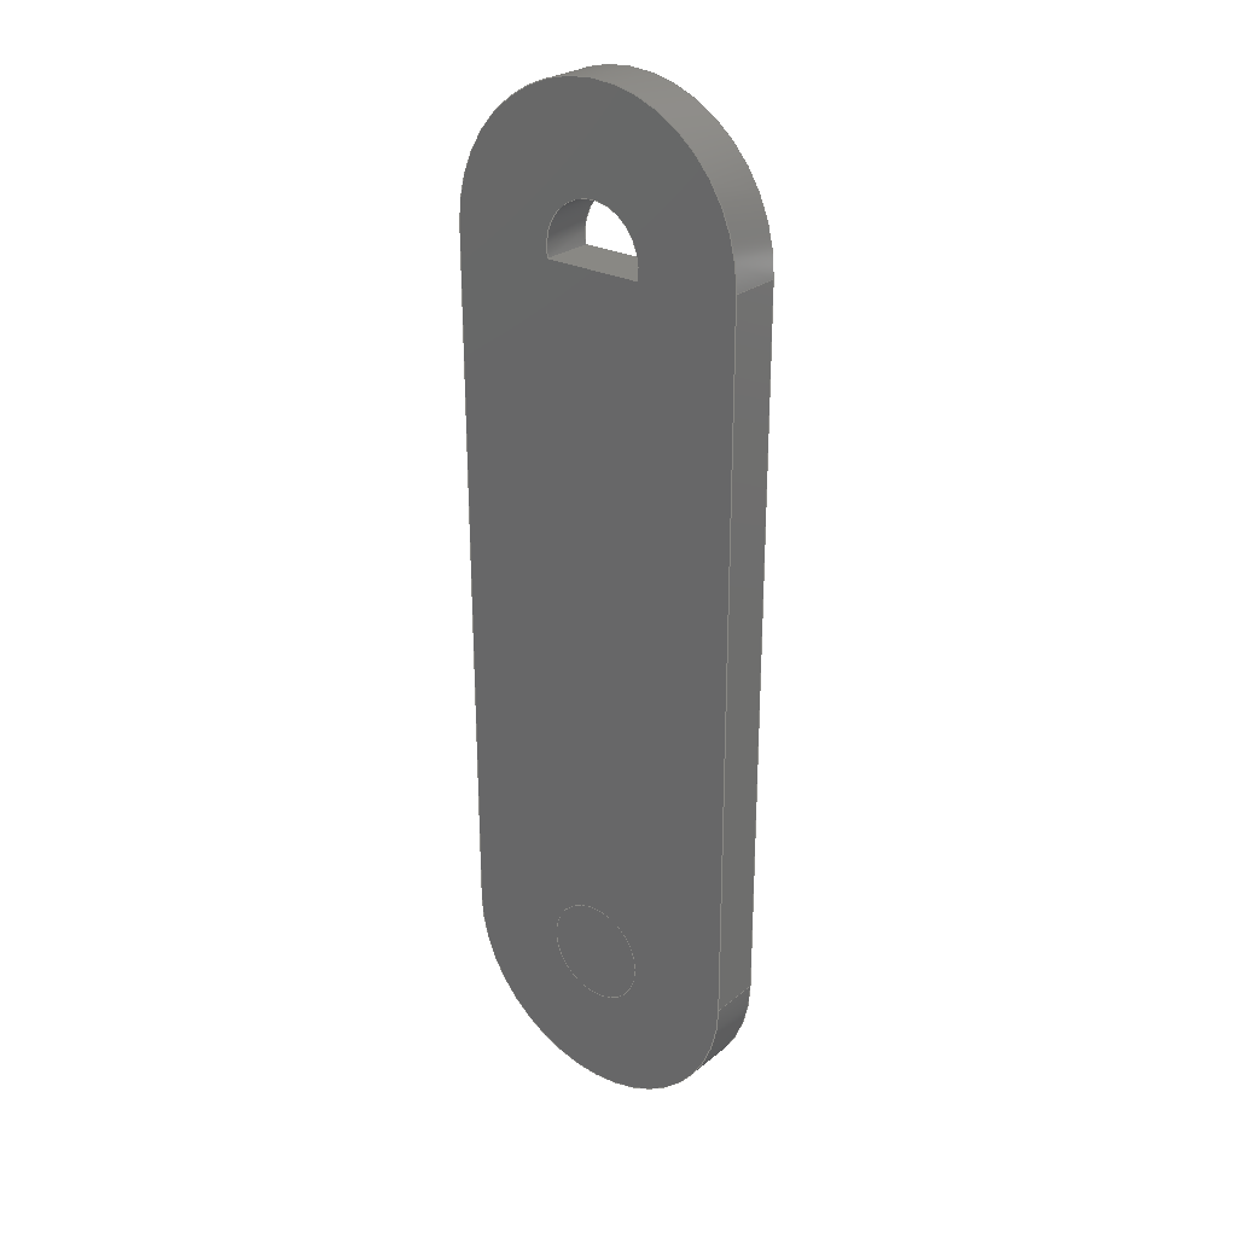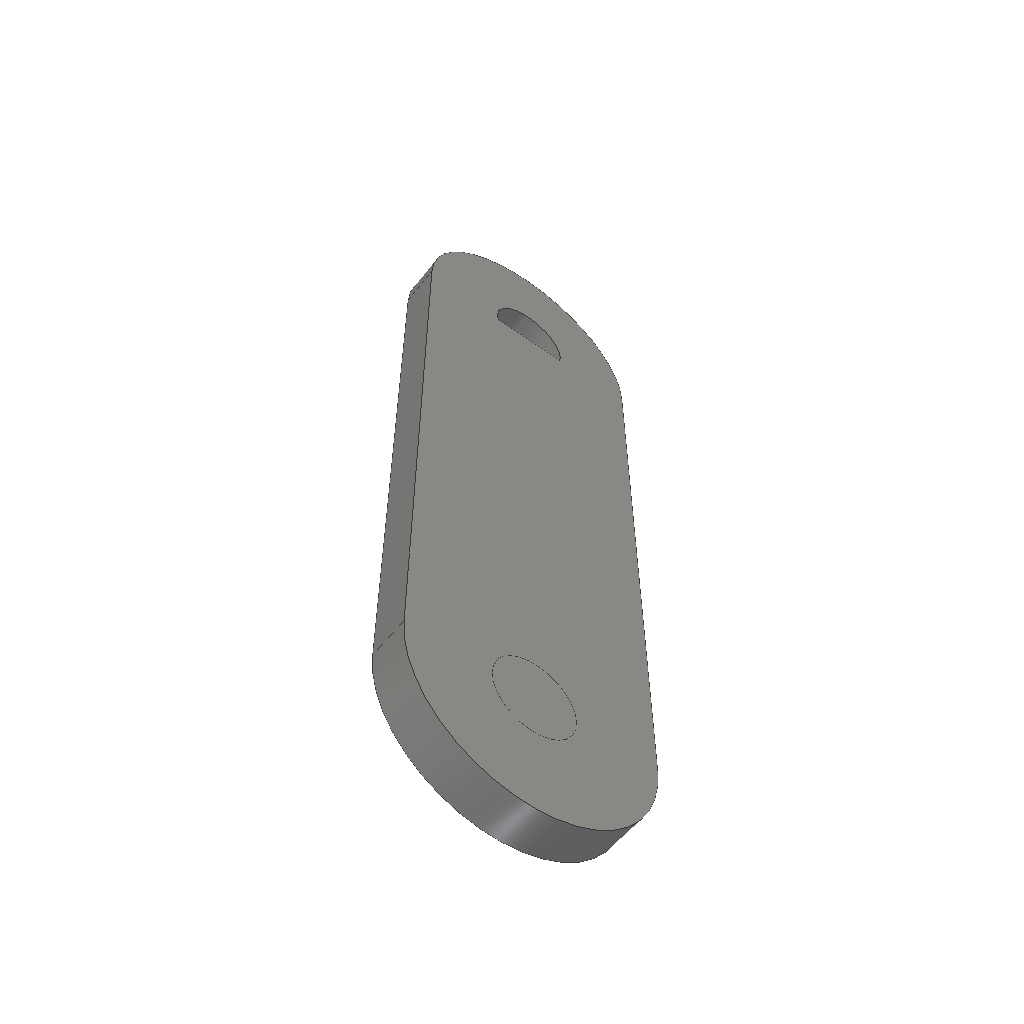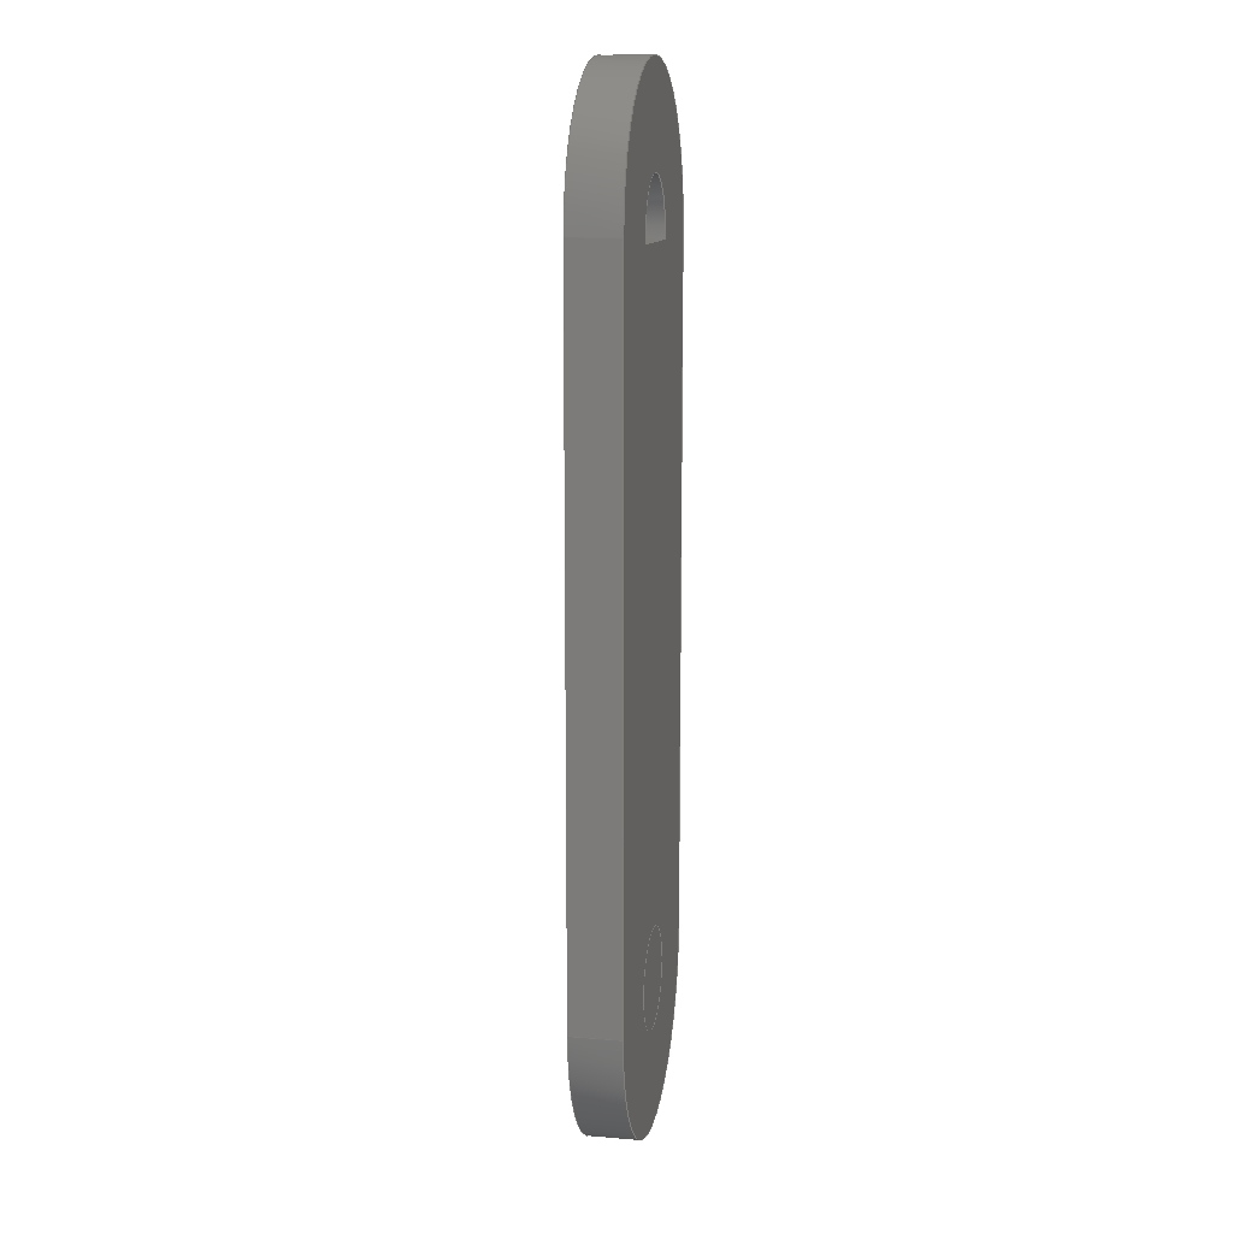
<metadata>
{"format":"step","ext":"step","renderer":"f3d","projection":"perspective","resolution":1024,"background":"white","views":[{"elev":26.8,"azim":39.4,"up":"+Z"},{"elev":-55.7,"azim":-37.2,"up":"+Z"},{"elev":12.3,"azim":-79.0,"up":"+Z"}]}
</metadata>
<code>
ISO-10303-21;
DATA;
#1=MECHANICAL_DESIGN_GEOMETRIC_PRESENTATION_REPRESENTATION('',(#8,#9),
#343);
#2=SHAPE_REPRESENTATION_RELATIONSHIP('SRR','None',#350,#3);
#3=ADVANCED_BREP_SHAPE_REPRESENTATION('',(#10,#11),#342);
#4=FACE_BOUND('',#42,.T.);
#5=FACE_BOUND('',#43,.T.);
#6=FACE_BOUND('',#45,.T.);
#7=FACE_BOUND('',#46,.T.);
#8=STYLED_ITEM('',(#360),#10);
#9=STYLED_ITEM('',(#359),#11);
#10=MANIFOLD_SOLID_BREP('Body2',#190);
#11=MANIFOLD_SOLID_BREP('Body1',#191);
#12=PLANE('',#208);
#13=PLANE('',#209);
#14=PLANE('',#210);
#15=PLANE('',#217);
#16=PLANE('',#221);
#17=PLANE('',#225);
#18=PLANE('',#226);
#19=FACE_OUTER_BOUND('',#31,.T.);
#20=FACE_OUTER_BOUND('',#32,.T.);
#21=FACE_OUTER_BOUND('',#33,.T.);
#22=FACE_OUTER_BOUND('',#34,.T.);
#23=FACE_OUTER_BOUND('',#35,.T.);
#24=FACE_OUTER_BOUND('',#36,.T.);
#25=FACE_OUTER_BOUND('',#37,.T.);
#26=FACE_OUTER_BOUND('',#38,.T.);
#27=FACE_OUTER_BOUND('',#39,.T.);
#28=FACE_OUTER_BOUND('',#40,.T.);
#29=FACE_OUTER_BOUND('',#41,.T.);
#30=FACE_OUTER_BOUND('',#44,.T.);
#31=EDGE_LOOP('',(#125,#126,#127,#128));
#32=EDGE_LOOP('',(#129));
#33=EDGE_LOOP('',(#130));
#34=EDGE_LOOP('',(#131,#132,#133,#134));
#35=EDGE_LOOP('',(#135,#136,#137,#138));
#36=EDGE_LOOP('',(#139,#140,#141,#142));
#37=EDGE_LOOP('',(#143,#144,#145,#146));
#38=EDGE_LOOP('',(#147,#148,#149,#150));
#39=EDGE_LOOP('',(#151,#152,#153,#154));
#40=EDGE_LOOP('',(#155,#156,#157,#158));
#41=EDGE_LOOP('',(#159,#160,#161,#162));
#42=EDGE_LOOP('',(#163));
#43=EDGE_LOOP('',(#164,#165));
#44=EDGE_LOOP('',(#166,#167,#168,#169));
#45=EDGE_LOOP('',(#170));
#46=EDGE_LOOP('',(#171,#172));
#47=LINE('',#292,#61);
#48=LINE('',#299,#62);
#49=LINE('',#301,#63);
#50=LINE('',#303,#64);
#51=LINE('',#304,#65);
#52=LINE('',#312,#66);
#53=LINE('',#317,#67);
#54=LINE('',#319,#68);
#55=LINE('',#321,#69);
#56=LINE('',#322,#70);
#57=LINE('',#328,#71);
#58=LINE('',#331,#72);
#59=LINE('',#333,#73);
#60=LINE('',#334,#74);
#61=VECTOR('',#233,0.5);
#62=VECTOR('',#242,1);
#63=VECTOR('',#243,1);
#64=VECTOR('',#244,1);
#65=VECTOR('',#245,1);
#66=VECTOR('',#256,0.5);
#67=VECTOR('',#261,1);
#68=VECTOR('',#262,1);
#69=VECTOR('',#263,1);
#70=VECTOR('',#264,1);
#71=VECTOR('',#271,1);
#72=VECTOR('',#274,1);
#73=VECTOR('',#275,1);
#74=VECTOR('',#276,1);
#75=CIRCLE('',#206,0.5);
#76=CIRCLE('',#207,0.5);
#77=CIRCLE('',#212,0.5);
#78=CIRCLE('',#213,0.5);
#79=CIRCLE('',#215,0.5);
#80=CIRCLE('',#216,0.5);
#81=CIRCLE('',#219,1.5);
#82=CIRCLE('',#220,1.5);
#83=CIRCLE('',#223,1.5);
#84=CIRCLE('',#224,1.5);
#85=VERTEX_POINT('',#289);
#86=VERTEX_POINT('',#291);
#87=VERTEX_POINT('',#297);
#88=VERTEX_POINT('',#298);
#89=VERTEX_POINT('',#300);
#90=VERTEX_POINT('',#302);
#91=VERTEX_POINT('',#309);
#92=VERTEX_POINT('',#311);
#93=VERTEX_POINT('',#315);
#94=VERTEX_POINT('',#316);
#95=VERTEX_POINT('',#318);
#96=VERTEX_POINT('',#320);
#97=VERTEX_POINT('',#324);
#98=VERTEX_POINT('',#326);
#99=VERTEX_POINT('',#330);
#100=VERTEX_POINT('',#332);
#101=EDGE_CURVE('',#85,#85,#75,.T.);
#102=EDGE_CURVE('',#85,#86,#47,.T.);
#103=EDGE_CURVE('',#86,#86,#76,.T.);
#104=EDGE_CURVE('',#87,#88,#48,.T.);
#105=EDGE_CURVE('',#89,#88,#49,.T.);
#106=EDGE_CURVE('',#90,#89,#50,.T.);
#107=EDGE_CURVE('',#87,#90,#51,.T.);
#108=EDGE_CURVE('',#88,#87,#77,.T.);
#109=EDGE_CURVE('',#89,#90,#78,.T.);
#110=EDGE_CURVE('',#91,#91,#79,.T.);
#111=EDGE_CURVE('',#91,#92,#52,.T.);
#112=EDGE_CURVE('',#92,#92,#80,.T.);
#113=EDGE_CURVE('',#93,#94,#53,.T.);
#114=EDGE_CURVE('',#94,#95,#54,.T.);
#115=EDGE_CURVE('',#96,#95,#55,.T.);
#116=EDGE_CURVE('',#93,#96,#56,.T.);
#117=EDGE_CURVE('',#97,#93,#81,.T.);
#118=EDGE_CURVE('',#98,#96,#82,.T.);
#119=EDGE_CURVE('',#97,#98,#57,.T.);
#120=EDGE_CURVE('',#99,#97,#58,.T.);
#121=EDGE_CURVE('',#100,#98,#59,.T.);
#122=EDGE_CURVE('',#99,#100,#60,.T.);
#123=EDGE_CURVE('',#94,#99,#83,.T.);
#124=EDGE_CURVE('',#95,#100,#84,.T.);
#125=ORIENTED_EDGE('',*,*,#101,.F.);
#126=ORIENTED_EDGE('',*,*,#102,.T.);
#127=ORIENTED_EDGE('',*,*,#103,.T.);
#128=ORIENTED_EDGE('',*,*,#102,.F.);
#129=ORIENTED_EDGE('',*,*,#101,.T.);
#130=ORIENTED_EDGE('',*,*,#103,.F.);
#131=ORIENTED_EDGE('',*,*,#104,.T.);
#132=ORIENTED_EDGE('',*,*,#105,.F.);
#133=ORIENTED_EDGE('',*,*,#106,.F.);
#134=ORIENTED_EDGE('',*,*,#107,.F.);
#135=ORIENTED_EDGE('',*,*,#105,.T.);
#136=ORIENTED_EDGE('',*,*,#108,.T.);
#137=ORIENTED_EDGE('',*,*,#107,.T.);
#138=ORIENTED_EDGE('',*,*,#109,.F.);
#139=ORIENTED_EDGE('',*,*,#110,.F.);
#140=ORIENTED_EDGE('',*,*,#111,.T.);
#141=ORIENTED_EDGE('',*,*,#112,.T.);
#142=ORIENTED_EDGE('',*,*,#111,.F.);
#143=ORIENTED_EDGE('',*,*,#113,.T.);
#144=ORIENTED_EDGE('',*,*,#114,.T.);
#145=ORIENTED_EDGE('',*,*,#115,.F.);
#146=ORIENTED_EDGE('',*,*,#116,.F.);
#147=ORIENTED_EDGE('',*,*,#117,.T.);
#148=ORIENTED_EDGE('',*,*,#116,.T.);
#149=ORIENTED_EDGE('',*,*,#118,.F.);
#150=ORIENTED_EDGE('',*,*,#119,.F.);
#151=ORIENTED_EDGE('',*,*,#120,.T.);
#152=ORIENTED_EDGE('',*,*,#119,.T.);
#153=ORIENTED_EDGE('',*,*,#121,.F.);
#154=ORIENTED_EDGE('',*,*,#122,.F.);
#155=ORIENTED_EDGE('',*,*,#123,.T.);
#156=ORIENTED_EDGE('',*,*,#122,.T.);
#157=ORIENTED_EDGE('',*,*,#124,.F.);
#158=ORIENTED_EDGE('',*,*,#114,.F.);
#159=ORIENTED_EDGE('',*,*,#124,.T.);
#160=ORIENTED_EDGE('',*,*,#121,.T.);
#161=ORIENTED_EDGE('',*,*,#118,.T.);
#162=ORIENTED_EDGE('',*,*,#115,.T.);
#163=ORIENTED_EDGE('',*,*,#110,.T.);
#164=ORIENTED_EDGE('',*,*,#109,.T.);
#165=ORIENTED_EDGE('',*,*,#106,.T.);
#166=ORIENTED_EDGE('',*,*,#123,.F.);
#167=ORIENTED_EDGE('',*,*,#113,.F.);
#168=ORIENTED_EDGE('',*,*,#117,.F.);
#169=ORIENTED_EDGE('',*,*,#120,.F.);
#170=ORIENTED_EDGE('',*,*,#112,.F.);
#171=ORIENTED_EDGE('',*,*,#108,.F.);
#172=ORIENTED_EDGE('',*,*,#104,.F.);
#173=CYLINDRICAL_SURFACE('',#205,0.5);
#174=CYLINDRICAL_SURFACE('',#211,0.5);
#175=CYLINDRICAL_SURFACE('',#214,0.5);
#176=CYLINDRICAL_SURFACE('',#218,1.5);
#177=CYLINDRICAL_SURFACE('',#222,1.5);
#178=ADVANCED_FACE('',(#19),#173,.T.);
#179=ADVANCED_FACE('',(#20),#12,.T.);
#180=ADVANCED_FACE('',(#21),#13,.F.);
#181=ADVANCED_FACE('',(#22),#14,.T.);
#182=ADVANCED_FACE('',(#23),#174,.F.);
#183=ADVANCED_FACE('',(#24),#175,.F.);
#184=ADVANCED_FACE('',(#25),#15,.T.);
#185=ADVANCED_FACE('',(#26),#176,.T.);
#186=ADVANCED_FACE('',(#27),#16,.T.);
#187=ADVANCED_FACE('',(#28),#177,.T.);
#188=ADVANCED_FACE('',(#29,#4,#5),#17,.T.);
#189=ADVANCED_FACE('',(#30,#6,#7),#18,.F.);
#190=CLOSED_SHELL('',(#178,#179,#180));
#191=CLOSED_SHELL('',(#181,#182,#183,#184,#185,#186,#187,#188,#189));
#192=DERIVED_UNIT_ELEMENT(#194,1);
#193=DERIVED_UNIT_ELEMENT(#345,3);
#194=(
MASS_UNIT()
NAMED_UNIT(*)
SI_UNIT(.KILO.,.GRAM.)
);
#195=DERIVED_UNIT((#192,#193));
#196=MEASURE_REPRESENTATION_ITEM('density measure',
POSITIVE_RATIO_MEASURE(7850),#195);
#197=PROPERTY_DEFINITION_REPRESENTATION(#202,#199);
#198=PROPERTY_DEFINITION_REPRESENTATION(#203,#200);
#199=REPRESENTATION('material name',(#201),#342);
#200=REPRESENTATION('density',(#196),#342);
#201=DESCRIPTIVE_REPRESENTATION_ITEM('Steel','Steel');
#202=PROPERTY_DEFINITION('material property','material name',#352);
#203=PROPERTY_DEFINITION('material property','density of part',#352);
#204=AXIS2_PLACEMENT_3D('placement',#287,#227,#228);
#205=AXIS2_PLACEMENT_3D('',#288,#229,#230);
#206=AXIS2_PLACEMENT_3D('',#290,#231,#232);
#207=AXIS2_PLACEMENT_3D('',#293,#234,#235);
#208=AXIS2_PLACEMENT_3D('',#294,#236,#237);
#209=AXIS2_PLACEMENT_3D('',#295,#238,#239);
#210=AXIS2_PLACEMENT_3D('',#296,#240,#241);
#211=AXIS2_PLACEMENT_3D('',#305,#246,#247);
#212=AXIS2_PLACEMENT_3D('',#306,#248,#249);
#213=AXIS2_PLACEMENT_3D('',#307,#250,#251);
#214=AXIS2_PLACEMENT_3D('',#308,#252,#253);
#215=AXIS2_PLACEMENT_3D('',#310,#254,#255);
#216=AXIS2_PLACEMENT_3D('',#313,#257,#258);
#217=AXIS2_PLACEMENT_3D('',#314,#259,#260);
#218=AXIS2_PLACEMENT_3D('',#323,#265,#266);
#219=AXIS2_PLACEMENT_3D('',#325,#267,#268);
#220=AXIS2_PLACEMENT_3D('',#327,#269,#270);
#221=AXIS2_PLACEMENT_3D('',#329,#272,#273);
#222=AXIS2_PLACEMENT_3D('',#335,#277,#278);
#223=AXIS2_PLACEMENT_3D('',#336,#279,#280);
#224=AXIS2_PLACEMENT_3D('',#337,#281,#282);
#225=AXIS2_PLACEMENT_3D('',#338,#283,#284);
#226=AXIS2_PLACEMENT_3D('',#339,#285,#286);
#227=DIRECTION('axis',(0,0,1));
#228=DIRECTION('refdir',(1,0,0));
#229=DIRECTION('center_axis',(0,1,0));
#230=DIRECTION('ref_axis',(1,0,0));
#231=DIRECTION('center_axis',(0,1,0));
#232=DIRECTION('ref_axis',(1,0,0));
#233=DIRECTION('',(0,-1,0));
#234=DIRECTION('center_axis',(0,1,0));
#235=DIRECTION('ref_axis',(1,0,0));
#236=DIRECTION('center_axis',(0,1,0));
#237=DIRECTION('ref_axis',(1,0,0));
#238=DIRECTION('center_axis',(0,1,0));
#239=DIRECTION('ref_axis',(1,0,0));
#240=DIRECTION('center_axis',(0,0,1));
#241=DIRECTION('ref_axis',(1,0,0));
#242=DIRECTION('',(1,0,0));
#243=DIRECTION('',(0,-1,0));
#244=DIRECTION('',(1,0,0));
#245=DIRECTION('',(0,1,0));
#246=DIRECTION('center_axis',(0,1,0));
#247=DIRECTION('ref_axis',(6.123e-17,0,1));
#248=DIRECTION('center_axis',(0,-1,0));
#249=DIRECTION('ref_axis',(1,0,0));
#250=DIRECTION('center_axis',(0,-1,0));
#251=DIRECTION('ref_axis',(1,0,0));
#252=DIRECTION('center_axis',(0,1,0));
#253=DIRECTION('ref_axis',(1,0,0));
#254=DIRECTION('center_axis',(0,-1,0));
#255=DIRECTION('ref_axis',(1,0,0));
#256=DIRECTION('',(0,-1,0));
#257=DIRECTION('center_axis',(0,-1,0));
#258=DIRECTION('ref_axis',(1,0,0));
#259=DIRECTION('center_axis',(1,0,0));
#260=DIRECTION('ref_axis',(0,0,-1));
#261=DIRECTION('',(0,0,-1));
#262=DIRECTION('',(0,1,0));
#263=DIRECTION('',(0,0,-1));
#264=DIRECTION('',(0,1,0));
#265=DIRECTION('center_axis',(0,1,0));
#266=DIRECTION('ref_axis',(-1,0,1.48e-16));
#267=DIRECTION('center_axis',(0,1,0));
#268=DIRECTION('ref_axis',(-1,0,1.48e-16));
#269=DIRECTION('center_axis',(0,1,0));
#270=DIRECTION('ref_axis',(-1,0,1.48e-16));
#271=DIRECTION('',(0,1,0));
#272=DIRECTION('center_axis',(-1,0,0));
#273=DIRECTION('ref_axis',(0,0,1));
#274=DIRECTION('',(0,0,1));
#275=DIRECTION('',(0,0,1));
#276=DIRECTION('',(0,1,0));
#277=DIRECTION('center_axis',(0,1,0));
#278=DIRECTION('ref_axis',(1,0,0));
#279=DIRECTION('center_axis',(0,1,0));
#280=DIRECTION('ref_axis',(1,0,0));
#281=DIRECTION('center_axis',(0,1,0));
#282=DIRECTION('ref_axis',(1,0,0));
#283=DIRECTION('center_axis',(0,1,0));
#284=DIRECTION('ref_axis',(1,0,0));
#285=DIRECTION('center_axis',(0,1,0));
#286=DIRECTION('ref_axis',(1,0,0));
#287=CARTESIAN_POINT('',(0,0,0));
#288=CARTESIAN_POINT('Origin',(0,0,-7));
#289=CARTESIAN_POINT('',(-0.5,0.7,-7));
#290=CARTESIAN_POINT('Origin',(0,0.7,-7));
#291=CARTESIAN_POINT('',(-0.5,0,-7));
#292=CARTESIAN_POINT('',(-0.5,0,-7));
#293=CARTESIAN_POINT('Origin',(0,0,-7));
#294=CARTESIAN_POINT('Origin',(0,0.7,-7));
#295=CARTESIAN_POINT('Origin',(0,0,-7));
#296=CARTESIAN_POINT('Origin',(-0.4899,0,-0.1));
#297=CARTESIAN_POINT('',(-0.4899,0,-0.1));
#298=CARTESIAN_POINT('',(0.4899,0,-0.1));
#299=CARTESIAN_POINT('',(-0.4899,0,-0.1));
#300=CARTESIAN_POINT('',(0.4899,0.5,-0.1));
#301=CARTESIAN_POINT('',(0.4899,0,-0.1));
#302=CARTESIAN_POINT('',(-0.4899,0.5,-0.1));
#303=CARTESIAN_POINT('',(-0.4899,0.5,-0.1));
#304=CARTESIAN_POINT('',(-0.4899,0,-0.1));
#305=CARTESIAN_POINT('Origin',(0,0,0));
#306=CARTESIAN_POINT('Origin',(0,0,0));
#307=CARTESIAN_POINT('Origin',(0,0.5,0));
#308=CARTESIAN_POINT('Origin',(0,0,-7));
#309=CARTESIAN_POINT('',(-0.5,0.5,-7));
#310=CARTESIAN_POINT('Origin',(0,0.5,-7));
#311=CARTESIAN_POINT('',(-0.5,0,-7));
#312=CARTESIAN_POINT('',(-0.5,0,-7));
#313=CARTESIAN_POINT('Origin',(0,0,-7));
#314=CARTESIAN_POINT('Origin',(1.5,0,-2.604e-16));
#315=CARTESIAN_POINT('',(1.5,0,-2.604e-16));
#316=CARTESIAN_POINT('',(1.5,0,-7));
#317=CARTESIAN_POINT('',(1.5,0,0));
#318=CARTESIAN_POINT('',(1.5,0.5,-7));
#319=CARTESIAN_POINT('',(1.5,0,-7));
#320=CARTESIAN_POINT('',(1.5,0.5,0));
#321=CARTESIAN_POINT('',(1.5,0.5,0));
#322=CARTESIAN_POINT('',(1.5,0,-2.604e-16));
#323=CARTESIAN_POINT('Origin',(0,0,-2.22e-16));
#324=CARTESIAN_POINT('',(-1.5,0,0));
#325=CARTESIAN_POINT('Origin',(0,0,-2.22e-16));
#326=CARTESIAN_POINT('',(-1.5,0.5,0));
#327=CARTESIAN_POINT('Origin',(0,0.5,-2.22e-16));
#328=CARTESIAN_POINT('',(-1.5,0,0));
#329=CARTESIAN_POINT('Origin',(-1.5,0,-7));
#330=CARTESIAN_POINT('',(-1.5,0,-7));
#331=CARTESIAN_POINT('',(-1.5,0,-7));
#332=CARTESIAN_POINT('',(-1.5,0.5,-7));
#333=CARTESIAN_POINT('',(-1.5,0.5,-7));
#334=CARTESIAN_POINT('',(-1.5,0,-7));
#335=CARTESIAN_POINT('Origin',(0,0,-7));
#336=CARTESIAN_POINT('Origin',(0,0,-7));
#337=CARTESIAN_POINT('Origin',(0,0.5,-7));
#338=CARTESIAN_POINT('Origin',(0,0.5,-3.5));
#339=CARTESIAN_POINT('Origin',(0,0,-3.5));
#340=UNCERTAINTY_MEASURE_WITH_UNIT(LENGTH_MEASURE(0.001),#344,
'DISTANCE_ACCURACY_VALUE',
'Maximum model space distance between geometric entities at asserted c
onnectivities');
#341=UNCERTAINTY_MEASURE_WITH_UNIT(LENGTH_MEASURE(0.001),#344,
'DISTANCE_ACCURACY_VALUE',
'Maximum model space distance between geometric entities at asserted c
onnectivities');
#342=(
GEOMETRIC_REPRESENTATION_CONTEXT(3)
GLOBAL_UNCERTAINTY_ASSIGNED_CONTEXT((#340))
GLOBAL_UNIT_ASSIGNED_CONTEXT((#344,#346,#347))
REPRESENTATION_CONTEXT('','3D')
);
#343=(
GEOMETRIC_REPRESENTATION_CONTEXT(3)
GLOBAL_UNCERTAINTY_ASSIGNED_CONTEXT((#341))
GLOBAL_UNIT_ASSIGNED_CONTEXT((#344,#346,#347))
REPRESENTATION_CONTEXT('','3D')
);
#344=(
LENGTH_UNIT()
NAMED_UNIT(*)
SI_UNIT(.CENTI.,.METRE.)
);
#345=(
LENGTH_UNIT()
NAMED_UNIT(*)
SI_UNIT($,.METRE.)
);
#346=(
NAMED_UNIT(*)
PLANE_ANGLE_UNIT()
SI_UNIT($,.RADIAN.)
);
#347=(
NAMED_UNIT(*)
SI_UNIT($,.STERADIAN.)
SOLID_ANGLE_UNIT()
);
#348=SHAPE_DEFINITION_REPRESENTATION(#349,#350);
#349=PRODUCT_DEFINITION_SHAPE('',$,#352);
#350=SHAPE_REPRESENTATION('',(#204),#342);
#351=PRODUCT_DEFINITION_CONTEXT('part definition',#356,'design');
#352=PRODUCT_DEFINITION('Handle','Handle',#353,#351);
#353=PRODUCT_DEFINITION_FORMATION('',$,#358);
#354=PRODUCT_RELATED_PRODUCT_CATEGORY('Handle','Handle',(#358));
#355=APPLICATION_PROTOCOL_DEFINITION('international standard',
'automotive_design',2009,#356);
#356=APPLICATION_CONTEXT(
'Core Data for Automotive Mechanical Design Process');
#357=PRODUCT_CONTEXT('part definition',#356,'mechanical');
#358=PRODUCT('Handle','Handle',$,(#357));
#359=PRESENTATION_STYLE_ASSIGNMENT((#361));
#360=PRESENTATION_STYLE_ASSIGNMENT((#362));
#361=SURFACE_STYLE_USAGE(.BOTH.,#363);
#362=SURFACE_STYLE_USAGE(.BOTH.,#364);
#363=SURFACE_SIDE_STYLE('',(#365));
#364=SURFACE_SIDE_STYLE('',(#366));
#365=SURFACE_STYLE_FILL_AREA(#367);
#366=SURFACE_STYLE_FILL_AREA(#368);
#367=FILL_AREA_STYLE('Steel - Satin',(#369));
#368=FILL_AREA_STYLE('Bamboo Light - Semigloss',(#370));
#369=FILL_AREA_STYLE_COLOUR('Steel - Satin',#371);
#370=FILL_AREA_STYLE_COLOUR('Bamboo Light - Semigloss',#372);
#371=COLOUR_RGB('Steel - Satin',0.6275,0.6275,0.6275);
#372=COLOUR_RGB('Bamboo Light - Semigloss',0,0,0);
ENDSEC;
END-ISO-10303-21;

</code>
